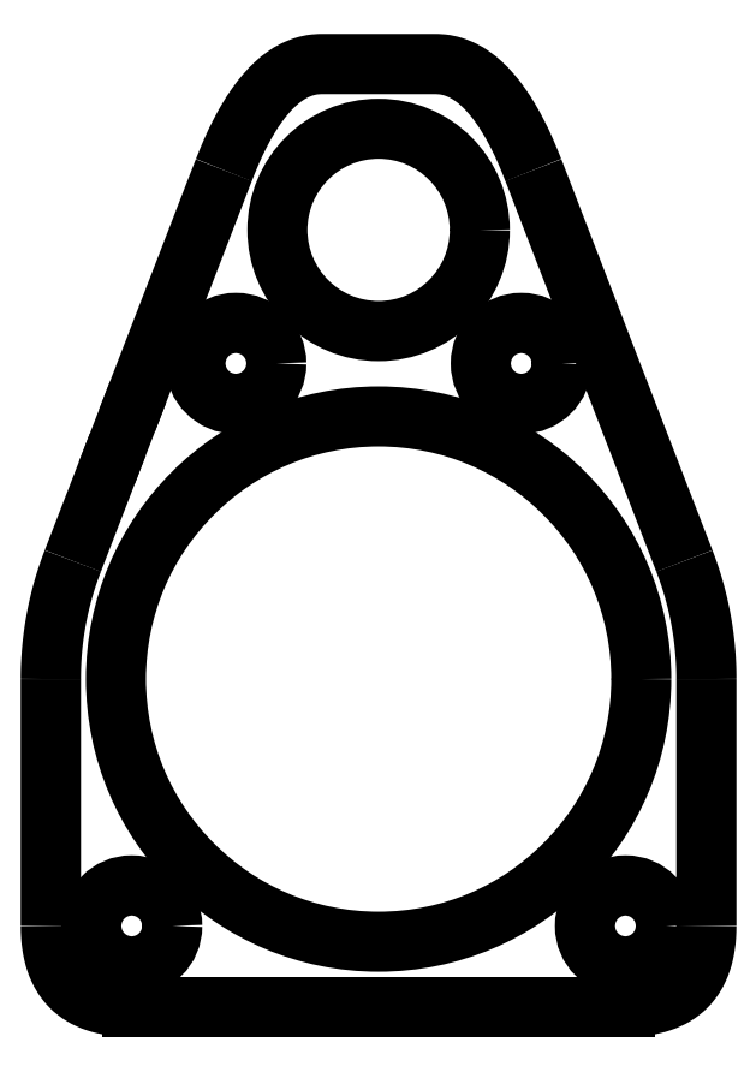
<metadata>
{"format":"dxf","ext":"dxf","renderer":"ezdxf+matplotlib","layout":"modelspace","background":"white","min_lineweight":24,"dpi":150}
</metadata>
<code>
0
SECTION
2
ENTITIES
0
SPLINE
8
DEFAULT
210
0
220
0
230
1
70
8
71
2
72
6
73
3
74
0
42
1e-07
43
1e-07
40
0
40
0
40
0
40
1
40
1
40
1
10
2.721
20
55.09
30
0
10
5.498
20
62.28
30
0
10
8.275
20
69.47
30
0
0
LINE
8
DEFAULT
10
8.275
20
69.47
11
9.429
21
72.46
0
SPLINE
8
DEFAULT
210
0
220
0
230
1
70
8
71
2
72
6
73
3
74
0
42
1e-07
43
1e-07
40
0
40
0
40
0
40
1
40
1
40
1
10
9.429
20
72.46
30
0
10
15.4
20
87.92
30
0
10
21.38
20
103.4
30
0
0
SPLINE
8
DEFAULT
210
0
220
0
230
1
70
8
71
2
72
8
73
5
74
0
42
1e-07
43
1e-07
40
0
40
0
40
0
40
0.3333
40
0.6667
40
1
40
1
40
1
10
21.38
20
103.4
30
0
10
26.44
20
116.5
30
0
10
40.5
20
116.5
30
0
10
54.56
20
116.5
30
0
10
59.62
20
103.4
30
0
0
SPLINE
8
DEFAULT
210
0
220
0
230
1
70
8
71
2
72
6
73
3
74
0
42
1e-07
43
1e-07
40
0
40
0
40
0
40
1
40
1
40
1
10
59.62
20
103.4
30
0
10
68.95
20
79.24
30
0
10
78.28
20
55.09
30
0
0
SPLINE
8
DEFAULT
210
0
220
0
230
1
70
8
71
2
72
6
73
3
74
0
42
1e-07
43
1e-07
40
0
40
0
40
0
40
1
40
1
40
1
10
78.28
20
55.09
30
0
10
81
20
48.05
30
0
10
81
20
40.5
30
0
0
SPLINE
8
DEFAULT
210
0
220
0
230
1
70
8
71
2
72
6
73
3
74
0
42
1e-07
43
1e-07
40
0
40
0
40
0
40
1
40
1
40
1
10
81
20
40.5
30
0
10
81
20
25.25
30
0
10
81
20
10
30
0
0
SPLINE
8
DEFAULT
210
0
220
0
230
1
70
8
71
2
72
6
73
3
74
0
42
1e-07
43
1e-07
40
0
40
0
40
0
40
1
40
1
40
1
10
81
20
10
30
0
10
81
20
1.563e-13
30
0
10
71
20
1.563e-13
30
0
0
LINE
8
DEFAULT
10
71
20
1.563e-13
11
40.5
21
1.563e-13
0
LINE
8
DEFAULT
10
40.5
20
1.563e-13
11
10
21
-3.553e-15
0
SPLINE
8
DEFAULT
210
0
220
0
230
1
70
8
71
2
72
6
73
3
74
0
42
1e-07
43
1e-07
40
0
40
0
40
0
40
1
40
1
40
1
10
10
20
-3.553e-15
30
0
10
-1.066e-14
20
2.984e-13
30
0
10
0
20
10
30
0
0
SPLINE
8
DEFAULT
210
0
220
0
230
1
70
8
71
2
72
6
73
3
74
0
42
1e-07
43
1e-07
40
0
40
0
40
0
40
1
40
1
40
1
10
0
20
10
30
0
10
1.172e-13
20
25.25
30
0
10
2.38e-13
20
40.5
30
0
0
SPLINE
8
DEFAULT
210
0
220
0
230
1
70
8
71
2
72
6
73
3
74
0
42
1e-07
43
1e-07
40
0
40
0
40
0
40
1
40
1
40
1
10
2.38e-13
20
40.5
30
0
10
-8.424e-07
20
48.05
30
0
10
2.721
20
55.09
30
0
0
CIRCLE
8
DEFAULT
10
40.5
20
40.5
40
32.45
0
CIRCLE
8
DEFAULT
10
58.13
20
79.51
40
5
0
CIRCLE
8
DEFAULT
10
10
20
10
40
5
0
CIRCLE
8
DEFAULT
10
71
20
10
40
5
0
CIRCLE
8
DEFAULT
10
40.5
20
96
40
12.5
0
ARC
8
DEFAULT
10
40.5
20
40.5
40
38.5
50
270
51
270
0
CIRCLE
8
DEFAULT
10
22.87
20
79.51
40
5
0
ENDSEC
0
EOF

</code>
